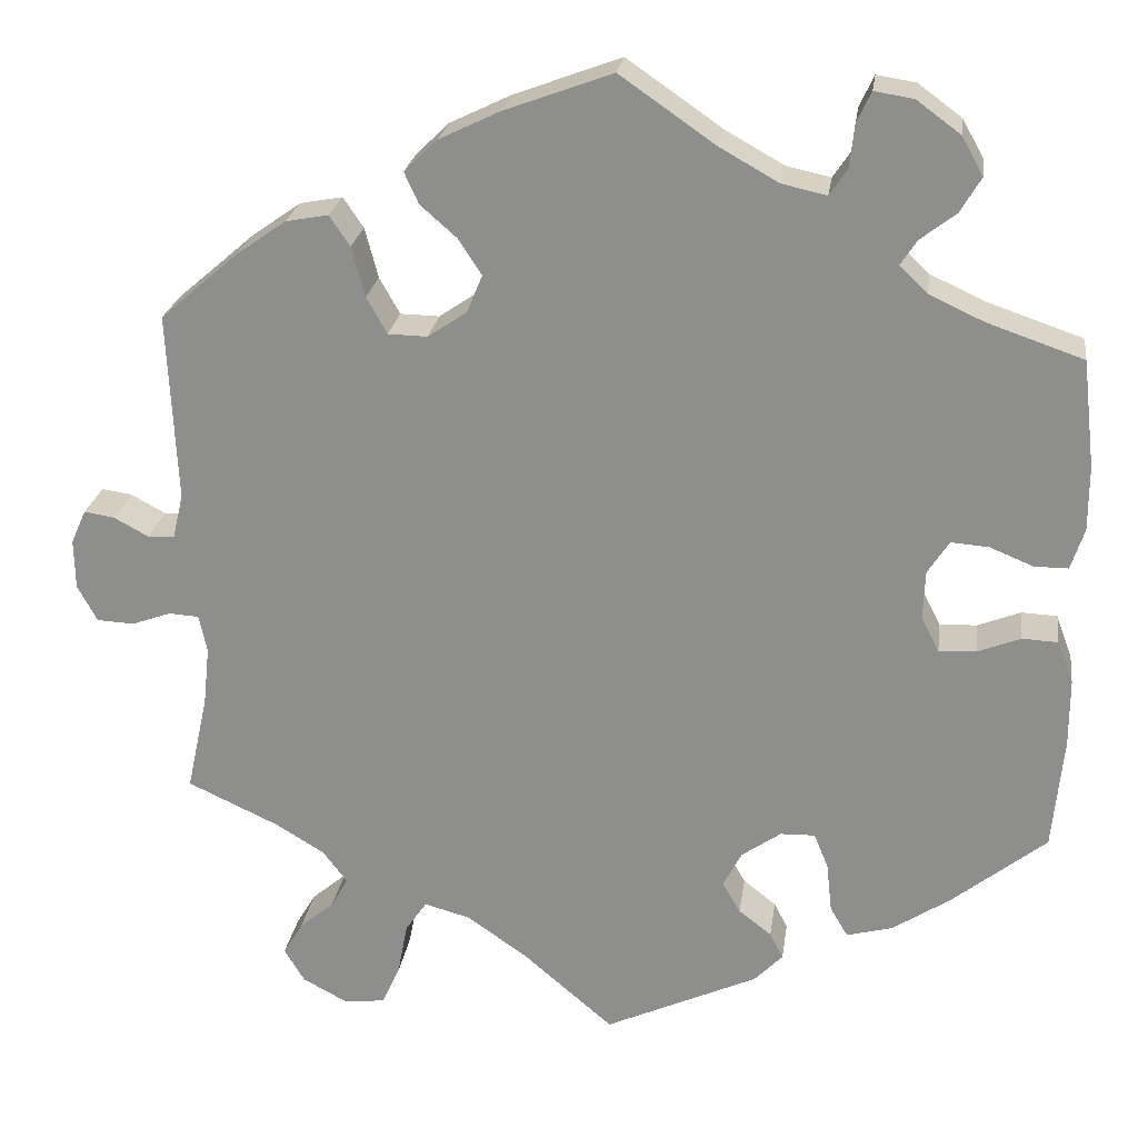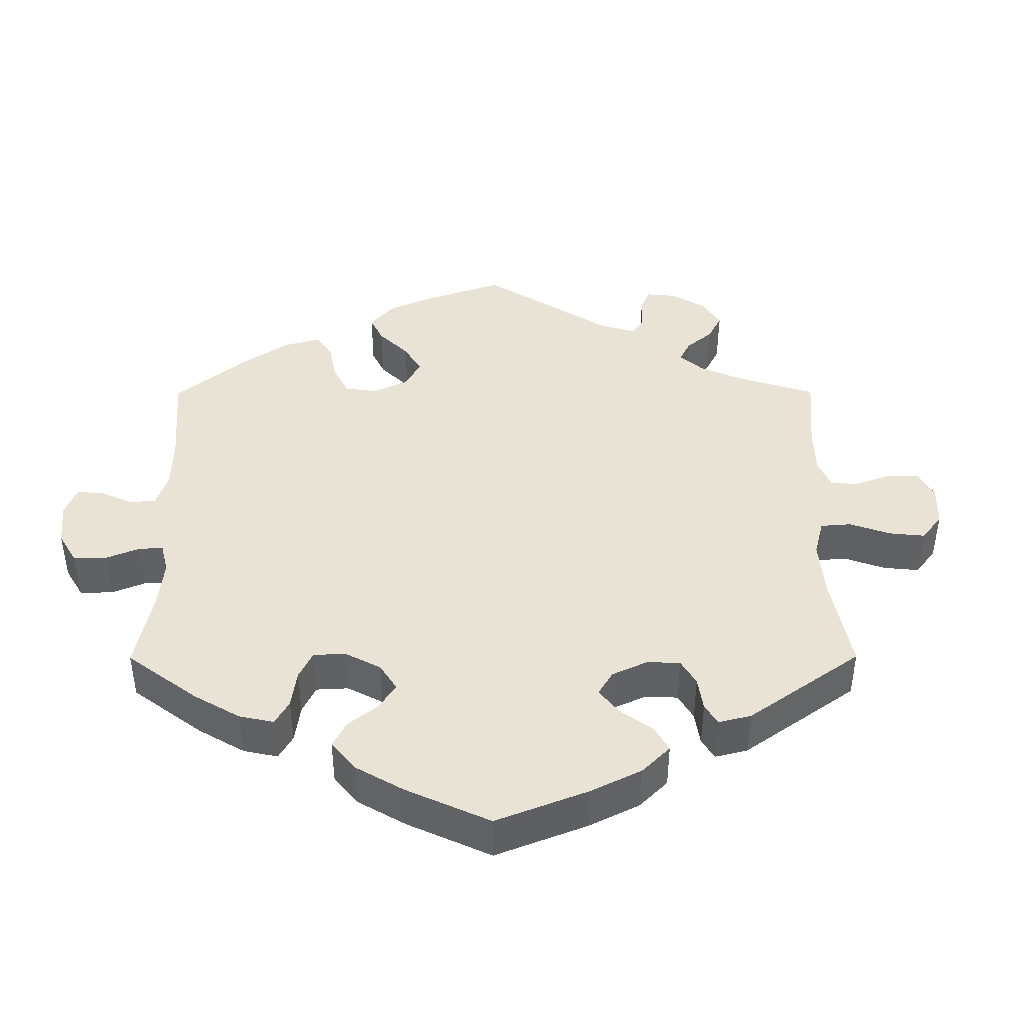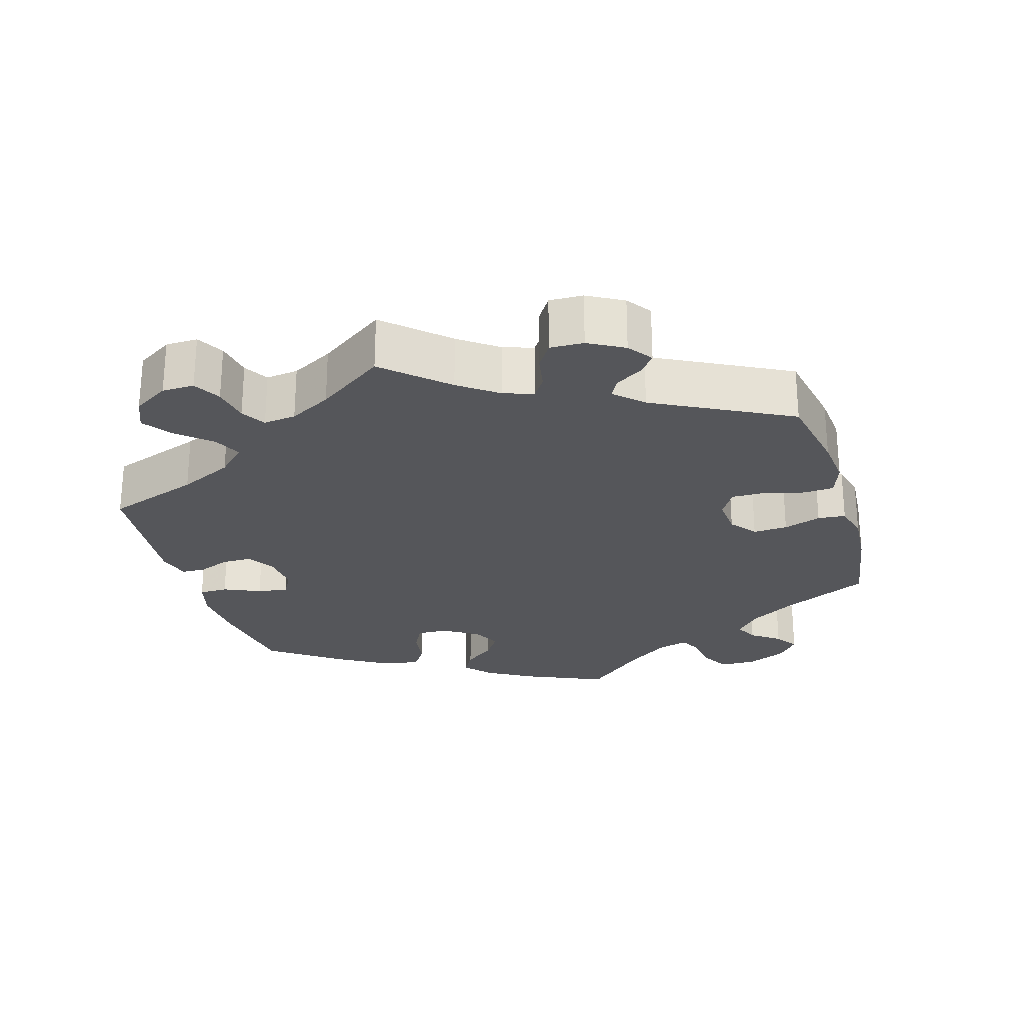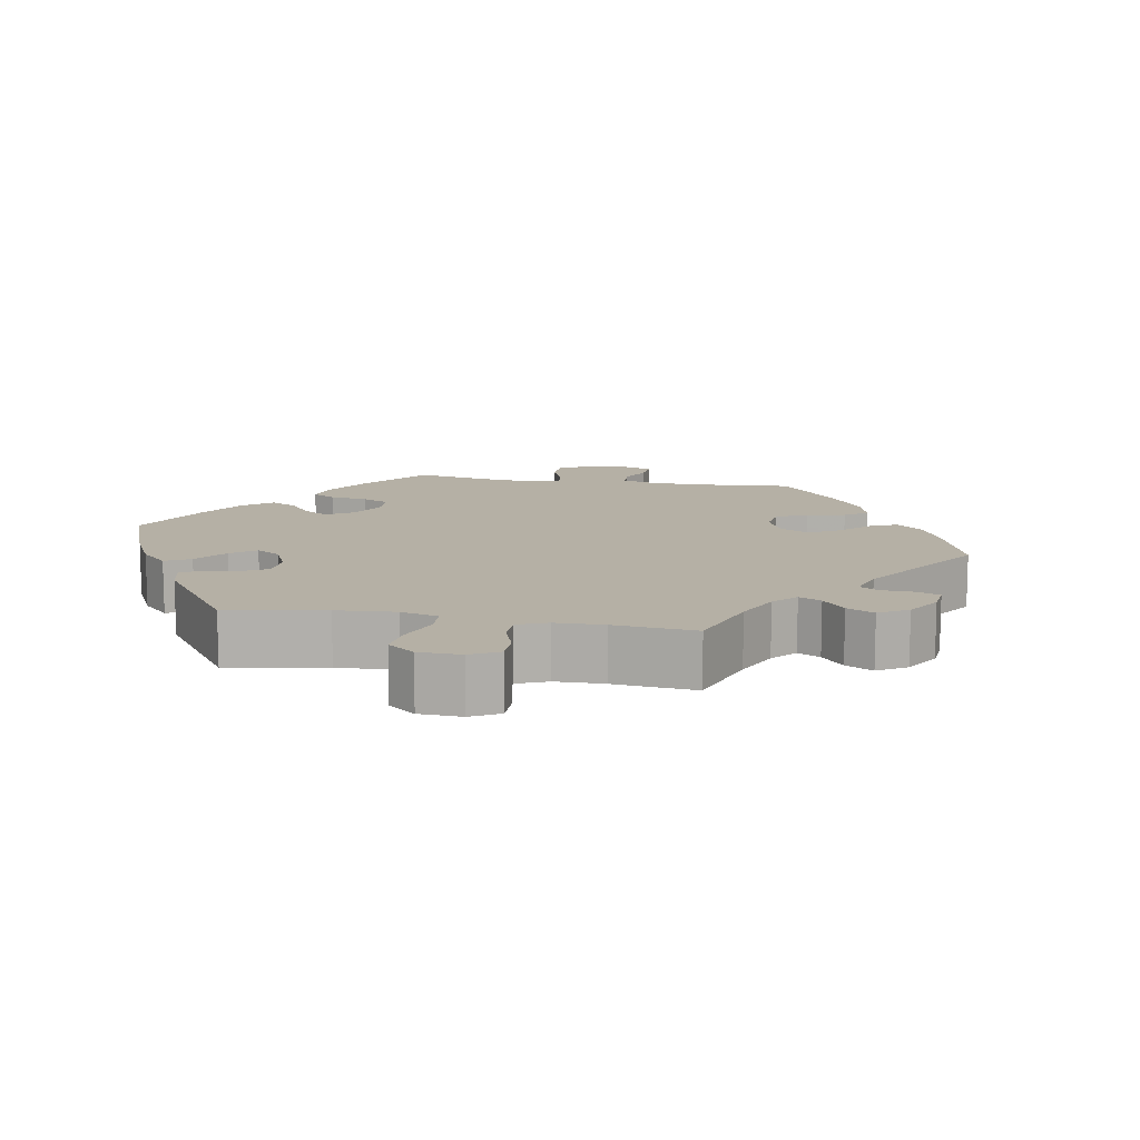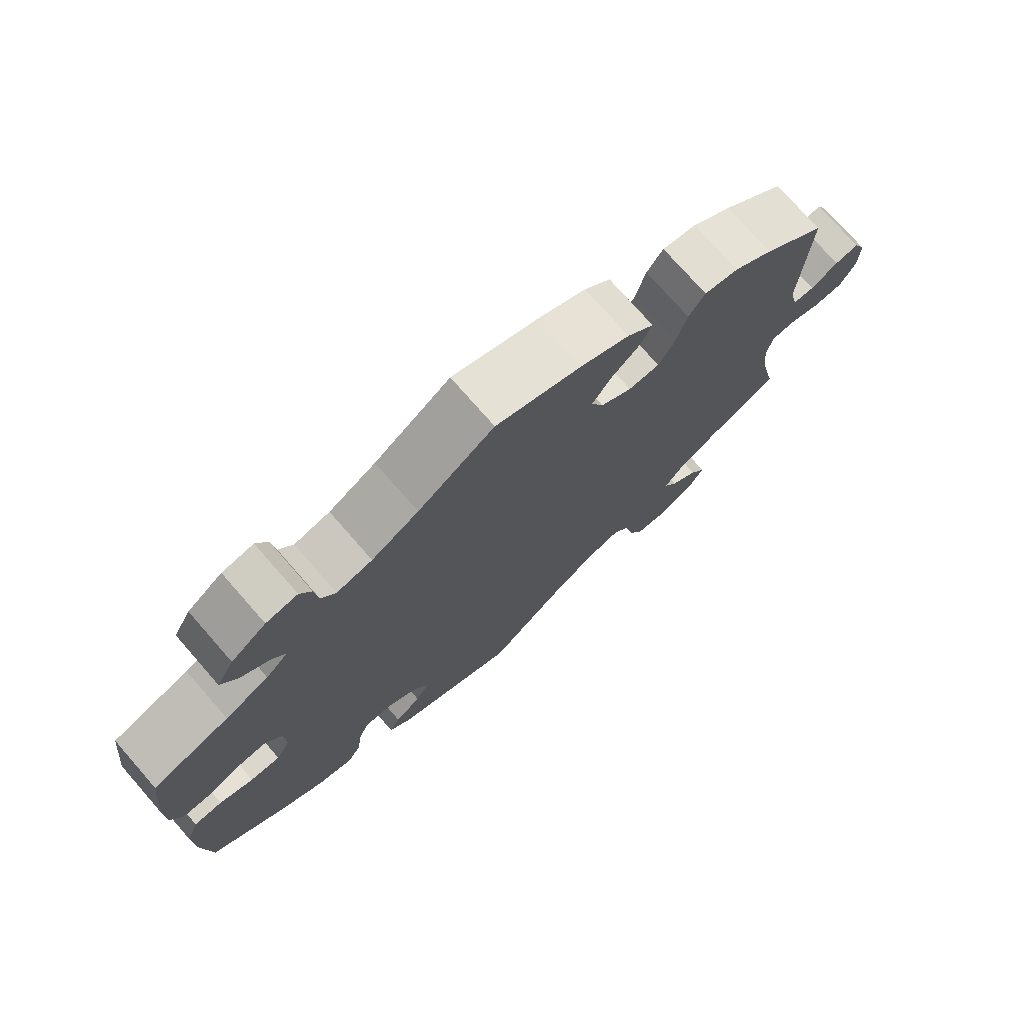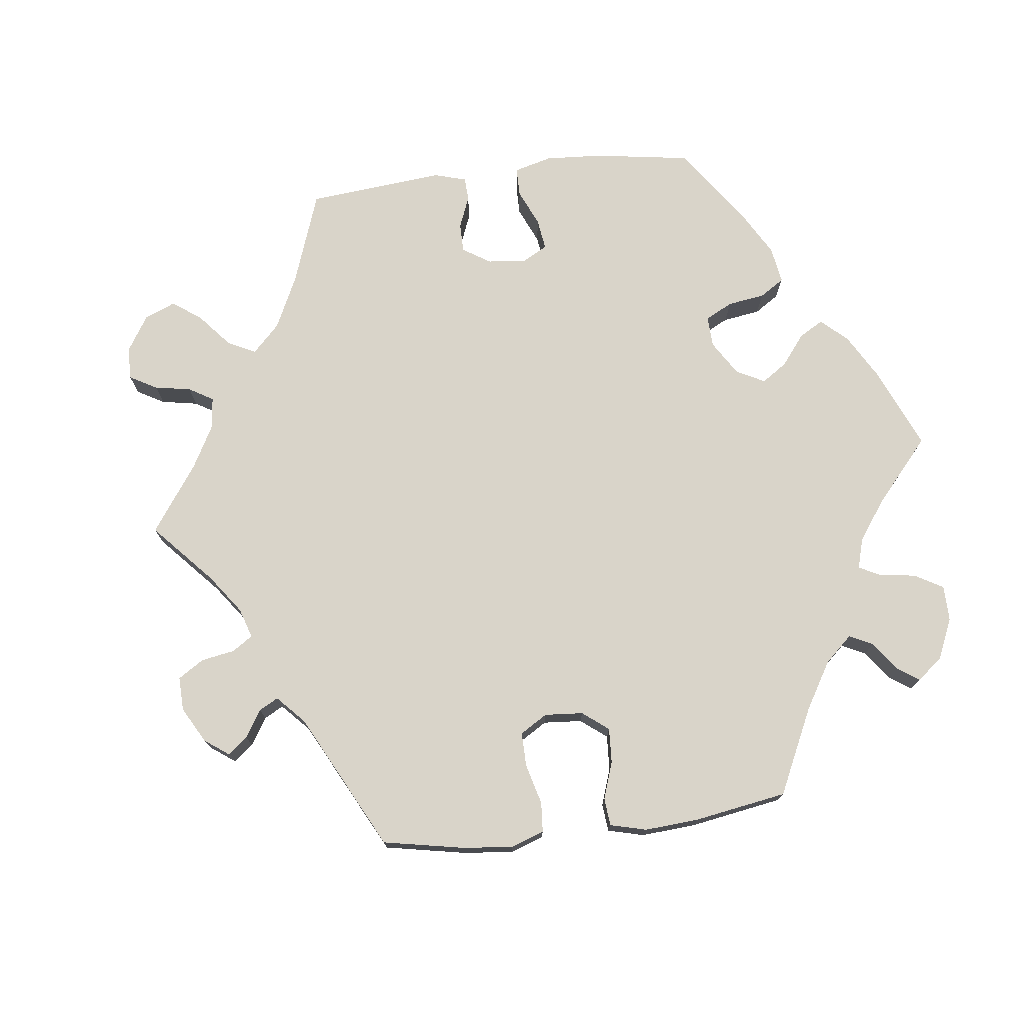
<metadata>
{"format":"obj","ext":"obj","renderer":"f3d","projection":"perspective","resolution":1024,"background":"white","views":[{"elev":23.7,"azim":8.1,"up":"+Z"},{"elev":42.3,"azim":119.8,"up":"+Y"},{"elev":-25.8,"azim":-103.5,"up":"+Y"},{"elev":11.7,"azim":-139.4,"up":"+Y"},{"elev":75.2,"azim":138.8,"up":"+Z"},{"elev":74.9,"azim":-36.9,"up":"+Y"}]}
</metadata>
<code>
v -0.103 0.07 -0.49
v -0.17 0.07 -0.444
v -0.221 0.07 -0.43
v -0.245 0.07 -0.465
v -0.256 0.07 -0.524
v -0.276 0.07 -0.569
v -0.322 0.07 -0.575
v -0.373 0.07 -0.548
v -0.396 0.07 -0.51
v -0.374 0.07 -0.473
v -0.335 0.07 -0.44
v -0.316 0.07 -0.406
v -0.343 0.07 -0.37
v -0.399 0.07 -0.336
v -0.501 0.07 -0.289
v -0.477 0.07 -0.179
v -0.47 0.07 -0.113
v -0.479 0.07 -0.071
v -0.513 0.07 -0.069
v -0.557 0.07 -0.085
v -0.599 0.07 -0.083
v -0.621 0.07 -0.042
v -0.622 0.07 0.014
v -0.605 0.07 0.052
v -0.571 0.07 0.047
v -0.532 0.07 0.026
v -0.502 0.07 0.027
v -0.49 0.07 0.078
v -0.5 0.07 0.289
v -0.412 0.07 0.365
v -0.357 0.07 0.404
v -0.309 0.07 0.413
v -0.286 0.07 0.379
v -0.271 0.07 0.323
v -0.248 0.07 0.282
v -0.204 0.07 0.281
v -0.16 0.07 0.311
v -0.143 0.07 0.353
v -0.169 0.07 0.393
v -0.21 0.07 0.429
v -0.226 0.07 0.464
v -0.189 0.07 0.5
v -0.121 0.07 0.533
v 0 0.07 0.578
v 0.107 0.07 0.504
v 0.173 0.07 0.467
v 0.223 0.07 0.456
v 0.243 0.07 0.486
v 0.248 0.07 0.534
v 0.264 0.07 0.568
v 0.308 0.07 0.561
v 0.357 0.07 0.525
v 0.381 0.07 0.482
v 0.358 0.07 0.443
v 0.318 0.07 0.412
v 0.3 0.07 0.384
v 0.331 0.07 0.354
v 0.392 0.07 0.326
v 0.5 0.07 0.289
v 0.514 0.07 0.169
v 0.514 0.07 0.096
v 0.499 0.07 0.05
v 0.461 0.07 0.05
v 0.412 0.07 0.07
v 0.37 0.07 0.073
v 0.346 0.07 0.036
v 0.344 0.07 -0.02
v 0.364 0.07 -0.058
v 0.406 0.07 -0.056
v 0.454 0.07 -0.037
v 0.494 0.07 -0.039
v 0.512 0.07 -0.087
v 0.512 0.07 -0.163
v 0.5 0.07 -0.289
v 0.395 0.07 -0.373
v 0.33 0.07 -0.416
v 0.278 0.07 -0.43
v 0.258 0.07 -0.396
v 0.252 0.07 -0.341
v 0.236 0.07 -0.301
v 0.197 0.07 -0.302
v 0.153 0.07 -0.333
v 0.132 0.07 -0.373
v 0.152 0.07 -0.408
v 0.189 0.07 -0.437
v 0.204 0.07 -0.466
v 0.172 0.07 -0.499
v 0 0.07 -0.578
v -0.103 0 -0.49
v -0.17 0 -0.444
v -0.221 0 -0.43
v -0.245 0 -0.465
v -0.256 0 -0.524
v -0.276 0 -0.569
v -0.322 0 -0.575
v -0.373 0 -0.548
v -0.396 0 -0.51
v -0.374 0 -0.473
v -0.335 0 -0.44
v -0.316 0 -0.406
v -0.343 0 -0.37
v -0.399 0 -0.336
v -0.501 0 -0.289
v -0.477 0 -0.179
v -0.47 0 -0.113
v -0.479 0 -0.071
v -0.513 0 -0.069
v -0.557 0 -0.085
v -0.599 0 -0.083
v -0.621 0 -0.042
v -0.622 0 0.014
v -0.605 0 0.052
v -0.571 0 0.047
v -0.532 0 0.026
v -0.502 0 0.027
v -0.49 0 0.078
v -0.5 0 0.289
v -0.412 0 0.365
v -0.357 0 0.404
v -0.309 0 0.413
v -0.286 0 0.379
v -0.271 0 0.323
v -0.248 0 0.282
v -0.204 0 0.281
v -0.16 0 0.311
v -0.143 0 0.353
v -0.169 0 0.393
v -0.21 0 0.429
v -0.226 0 0.464
v -0.189 0 0.5
v -0.121 0 0.533
v 0 0 0.578
v 0.107 0 0.504
v 0.173 0 0.467
v 0.223 0 0.456
v 0.243 0 0.486
v 0.248 0 0.534
v 0.264 0 0.568
v 0.308 0 0.561
v 0.357 0 0.525
v 0.381 0 0.482
v 0.358 0 0.443
v 0.318 0 0.412
v 0.3 0 0.384
v 0.331 0 0.354
v 0.392 0 0.326
v 0.5 0 0.289
v 0.514 0 0.169
v 0.514 0 0.096
v 0.499 0 0.05
v 0.461 0 0.05
v 0.412 0 0.07
v 0.37 0 0.073
v 0.346 0 0.036
v 0.344 0 -0.02
v 0.364 0 -0.058
v 0.406 0 -0.056
v 0.454 0 -0.037
v 0.494 0 -0.039
v 0.512 0 -0.087
v 0.512 0 -0.163
v 0.5 0 -0.289
v 0.395 0 -0.373
v 0.33 0 -0.416
v 0.278 0 -0.43
v 0.258 0 -0.396
v 0.252 0 -0.341
v 0.236 0 -0.301
v 0.197 0 -0.302
v 0.153 0 -0.333
v 0.132 0 -0.373
v 0.152 0 -0.408
v 0.189 0 -0.437
v 0.204 0 -0.466
v 0.172 0 -0.499
v 0 0 -0.578
f 87 88 1
f 84 85 86 87
f 83 84 87 1
f 82 83 1 2
f 81 82 2 3
f 76 77 78 79
f 76 79 80
f 75 76 80
f 74 75 80
f 73 74 80 81
f 69 70 71 72
f 68 69 72 73
f 61 62 63 64
f 61 64 65
f 58 59 60 61
f 57 58 61 65
f 56 57 65 66
f 52 53 54 55
f 52 55 56
f 51 52 56
f 48 49 50 51
f 47 48 51 56
f 46 47 56 66
f 42 43 44 45
f 39 40 41 42
f 38 39 42 45
f 37 38 45 46
f 31 32 33 34
f 31 34 35
f 28 29 30 31
f 27 28 31 35
f 23 24 25 26
f 23 26 27
f 22 23 27
f 19 20 21 22
f 18 19 22 27
f 14 15 16
f 13 14 16 17
f 12 13 17 18
f 8 9 10 11
f 8 11 12
f 7 8 12
f 4 5 6 7
f 3 4 7 12
f 68 73 81 3
f 37 46 66 67
f 36 37 67 68
f 27 35 36 68
f 18 27 68
f 3 12 18 68
f 89 176 175
f 175 174 173 172
f 89 175 172 171
f 90 89 171 170
f 91 90 170 169
f 167 166 165 164
f 168 167 164
f 168 164 163
f 168 163 162
f 169 168 162 161
f 160 159 158 157
f 161 160 157 156
f 152 151 150 149
f 153 152 149
f 149 148 147 146
f 153 149 146 145
f 154 153 145 144
f 143 142 141 140
f 144 143 140
f 144 140 139
f 139 138 137 136
f 144 139 136 135
f 154 144 135 134
f 133 132 131 130
f 130 129 128 127
f 133 130 127 126
f 134 133 126 125
f 122 121 120 119
f 123 122 119
f 119 118 117 116
f 123 119 116 115
f 114 113 112 111
f 115 114 111
f 115 111 110
f 110 109 108 107
f 115 110 107 106
f 104 103 102
f 105 104 102 101
f 106 105 101 100
f 99 98 97 96
f 100 99 96
f 100 96 95
f 95 94 93 92
f 100 95 92 91
f 91 169 161 156
f 155 154 134 125
f 156 155 125 124
f 156 124 123 115
f 156 115 106
f 156 106 100 91
f 1 89 90 2
f 2 90 91 3
f 3 91 92 4
f 4 92 93 5
f 5 93 94 6
f 6 94 95 7
f 7 95 96 8
f 8 96 97 9
f 9 97 98 10
f 10 98 99 11
f 11 99 100 12
f 12 100 101 13
f 13 101 102 14
f 14 102 103 15
f 15 103 104 16
f 16 104 105 17
f 17 105 106 18
f 18 106 107 19
f 19 107 108 20
f 20 108 109 21
f 21 109 110 22
f 22 110 111 23
f 23 111 112 24
f 24 112 113 25
f 25 113 114 26
f 26 114 115 27
f 27 115 116 28
f 28 116 117 29
f 29 117 118 30
f 30 118 119 31
f 31 119 120 32
f 32 120 121 33
f 33 121 122 34
f 34 122 123 35
f 35 123 124 36
f 36 124 125 37
f 37 125 126 38
f 38 126 127 39
f 39 127 128 40
f 40 128 129 41
f 41 129 130 42
f 42 130 131 43
f 43 131 132 44
f 44 132 133 45
f 45 133 134 46
f 46 134 135 47
f 47 135 136 48
f 48 136 137 49
f 49 137 138 50
f 50 138 139 51
f 51 139 140 52
f 52 140 141 53
f 53 141 142 54
f 54 142 143 55
f 55 143 144 56
f 56 144 145 57
f 57 145 146 58
f 58 146 147 59
f 59 147 148 60
f 60 148 149 61
f 61 149 150 62
f 62 150 151 63
f 63 151 152 64
f 64 152 153 65
f 65 153 154 66
f 66 154 155 67
f 67 155 156 68
f 68 156 157 69
f 69 157 158 70
f 70 158 159 71
f 71 159 160 72
f 72 160 161 73
f 73 161 162 74
f 74 162 163 75
f 75 163 164 76
f 76 164 165 77
f 77 165 166 78
f 78 166 167 79
f 79 167 168 80
f 80 168 169 81
f 81 169 170 82
f 82 170 171 83
f 83 171 172 84
f 84 172 173 85
f 85 173 174 86
f 86 174 175 87
f 87 175 176 88
f 88 176 89 1

</code>
